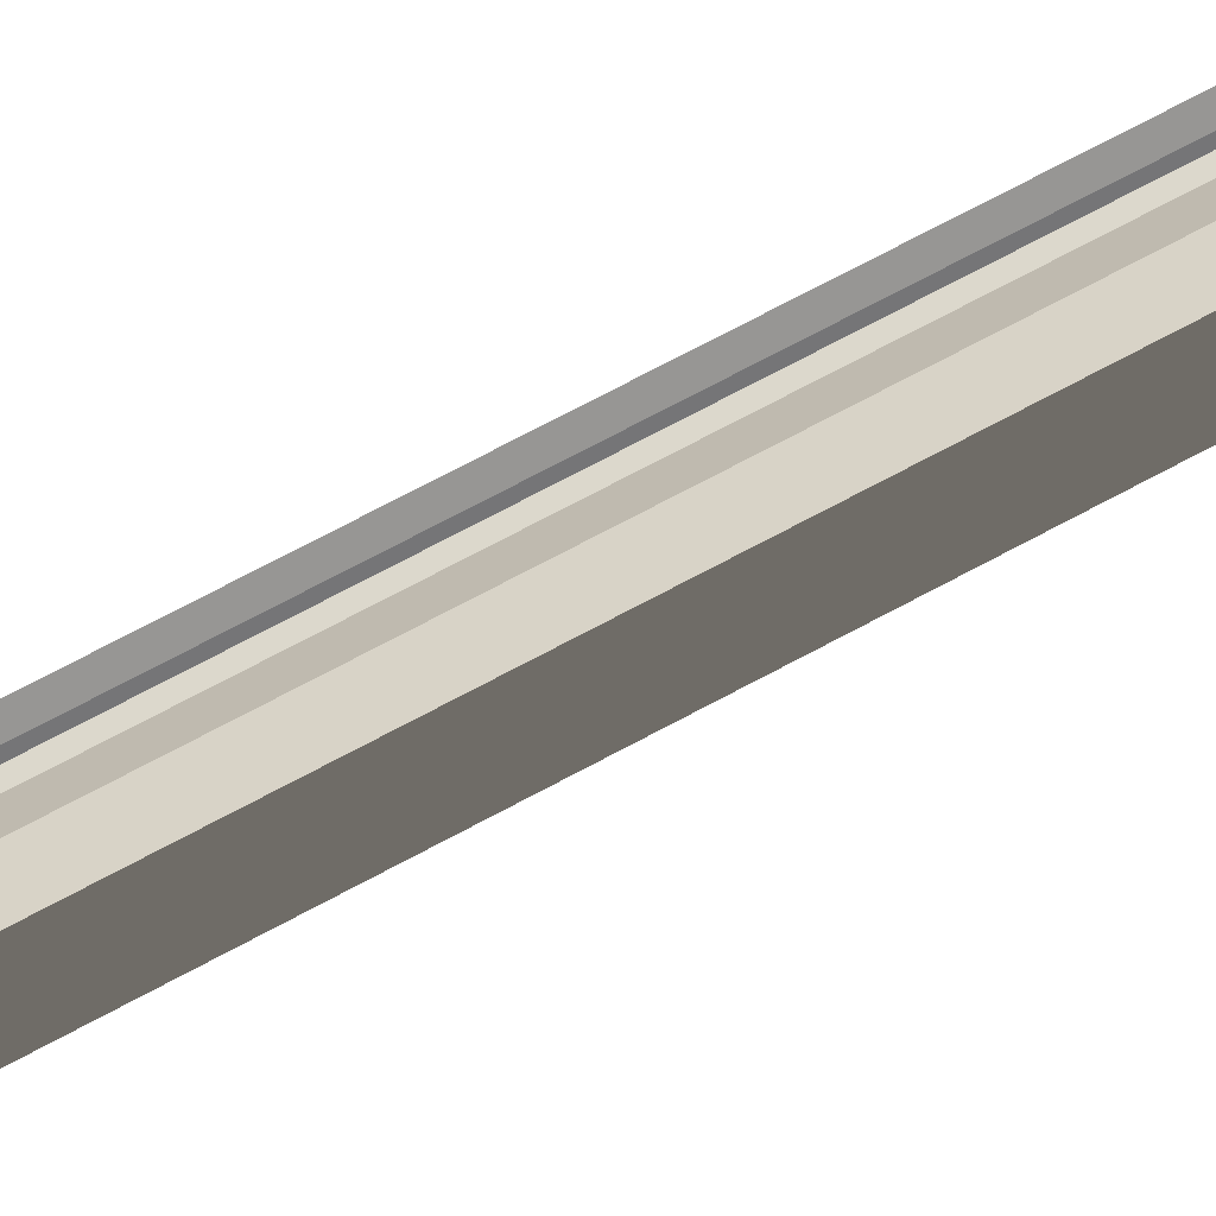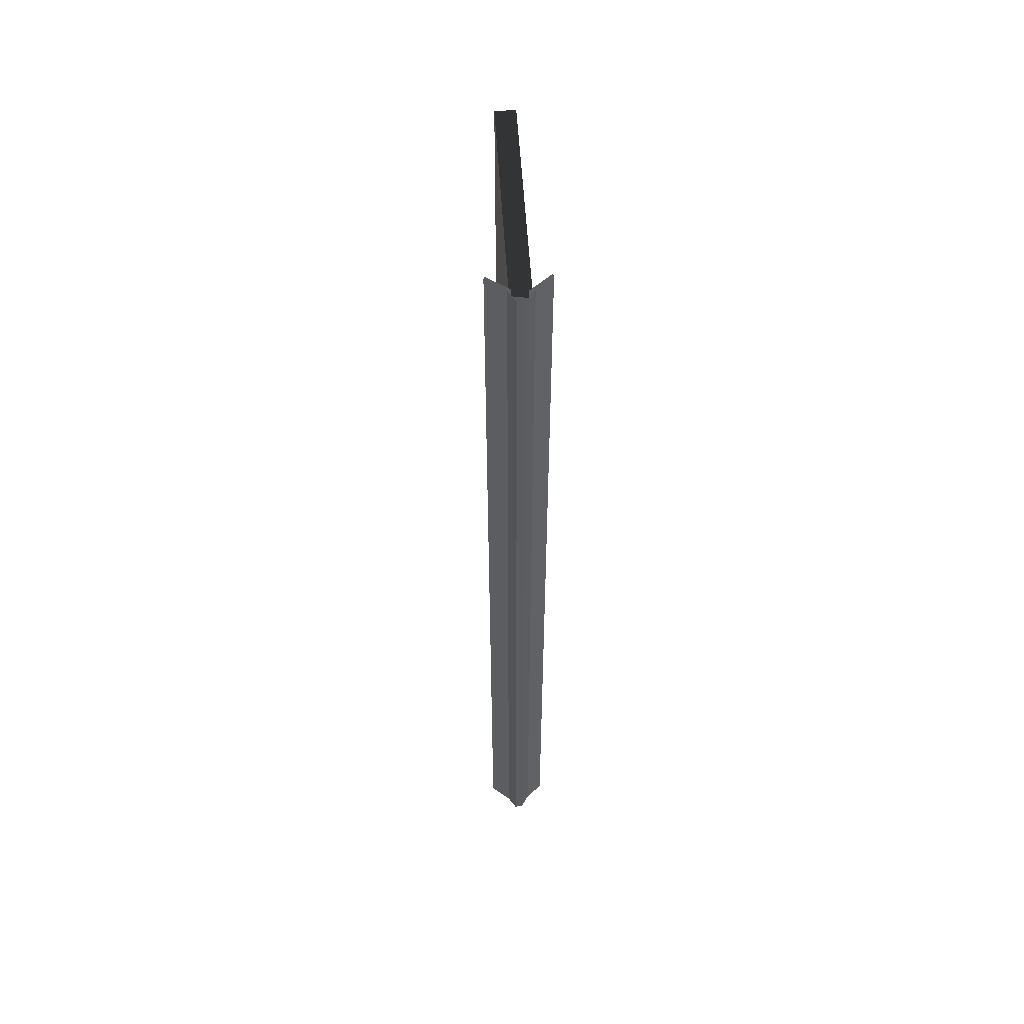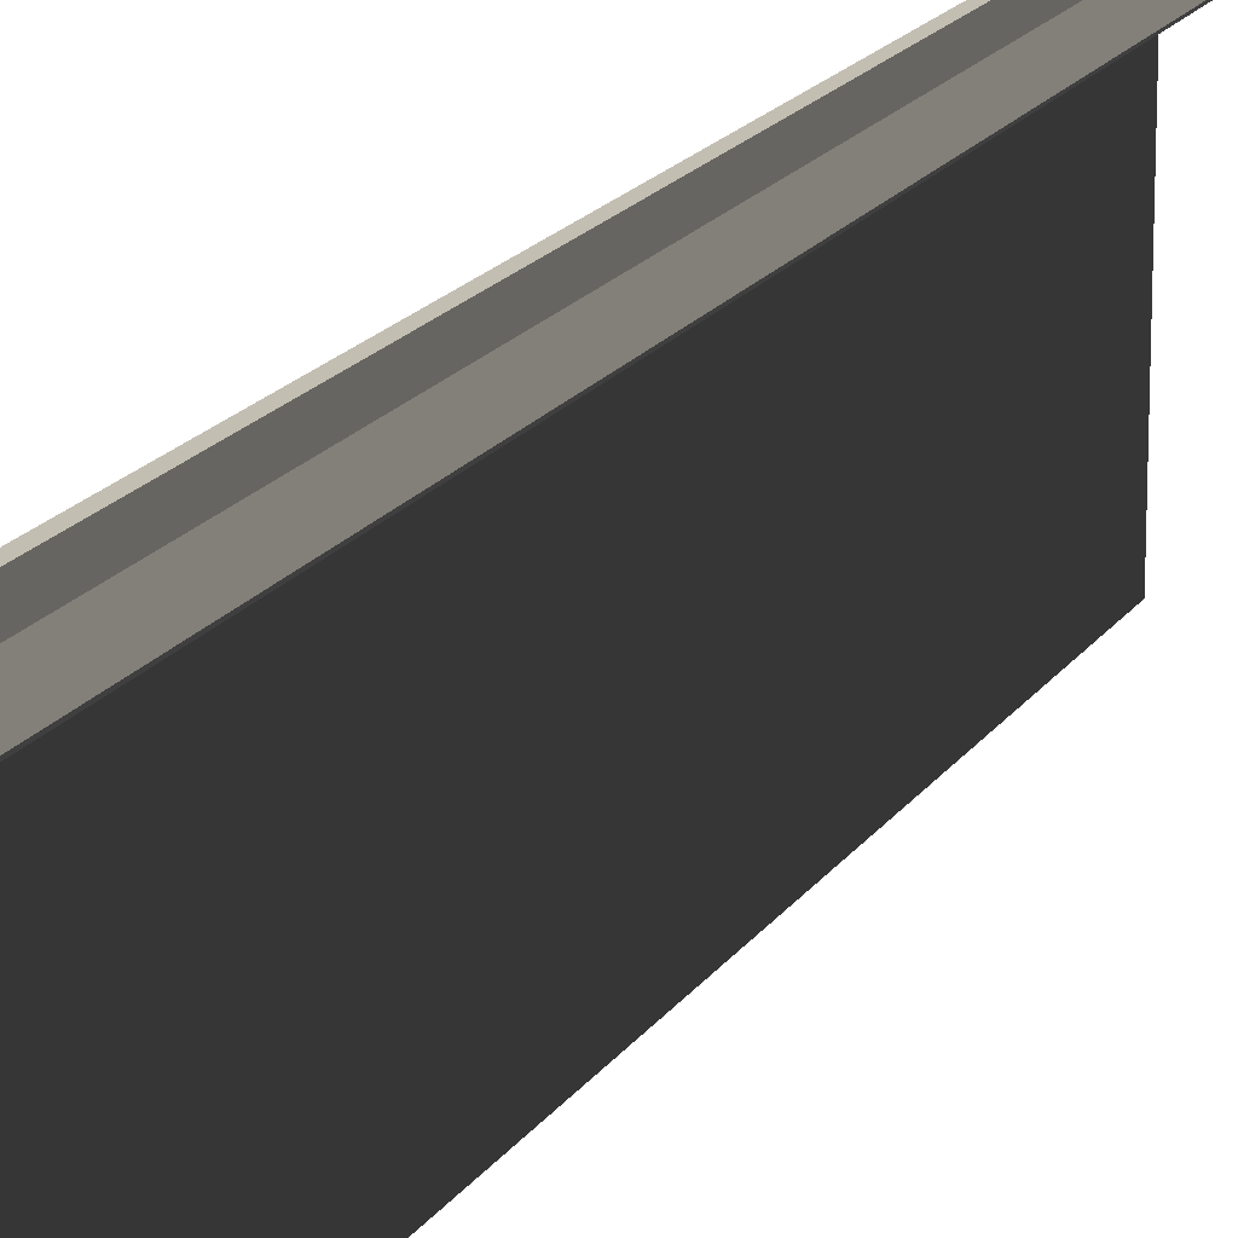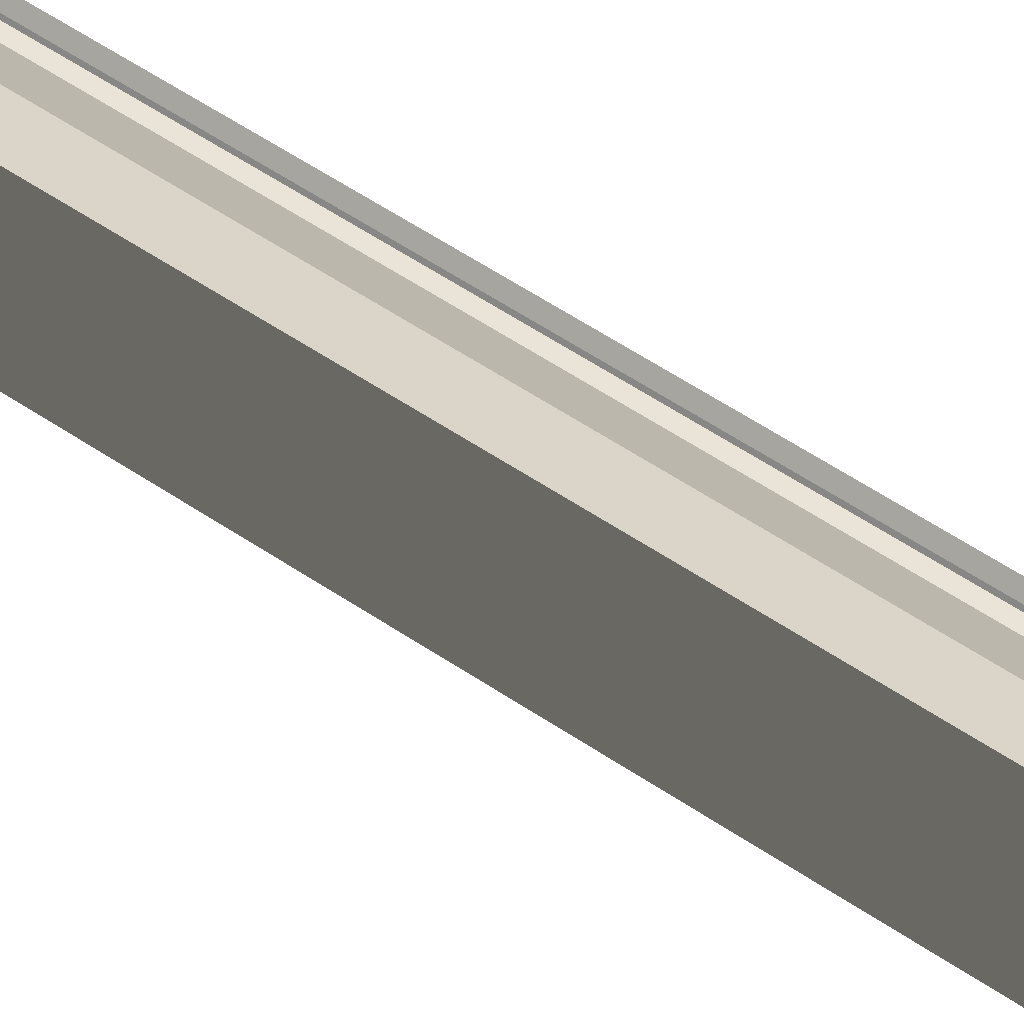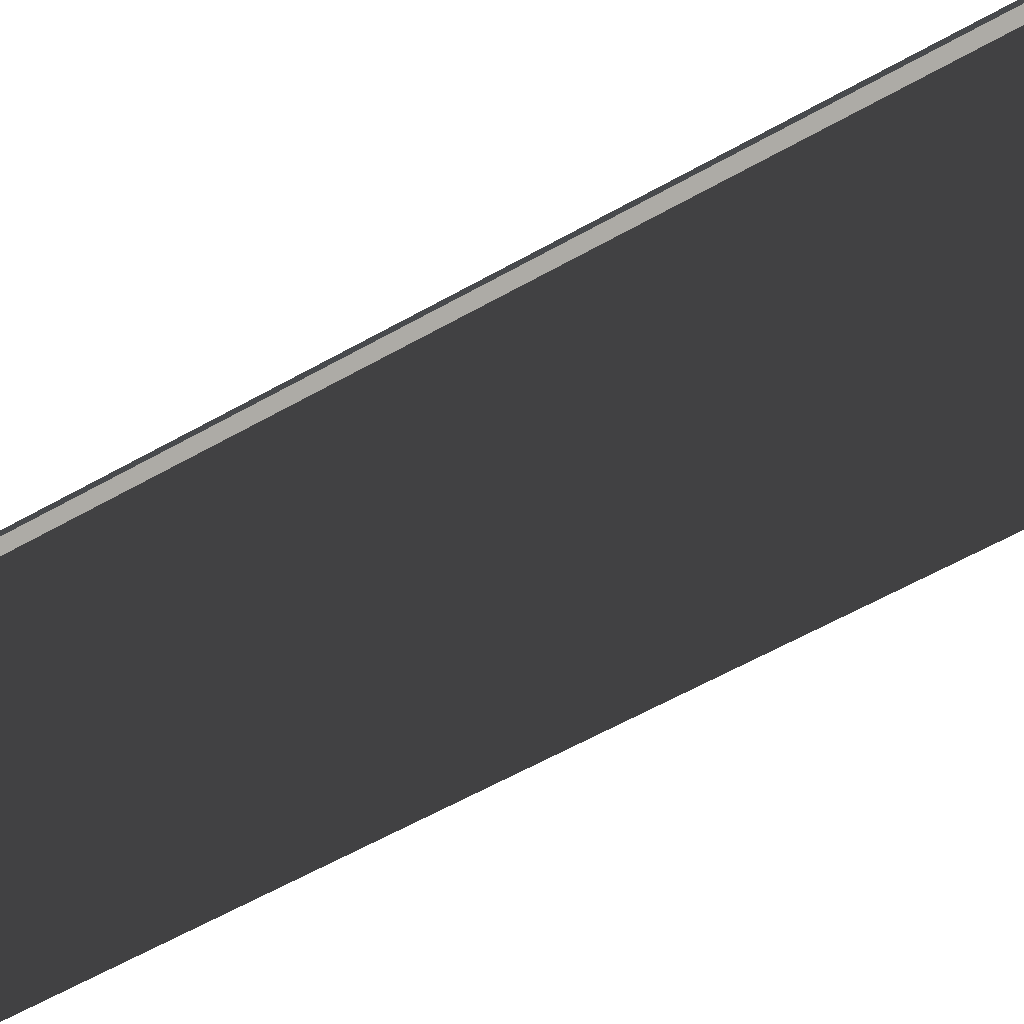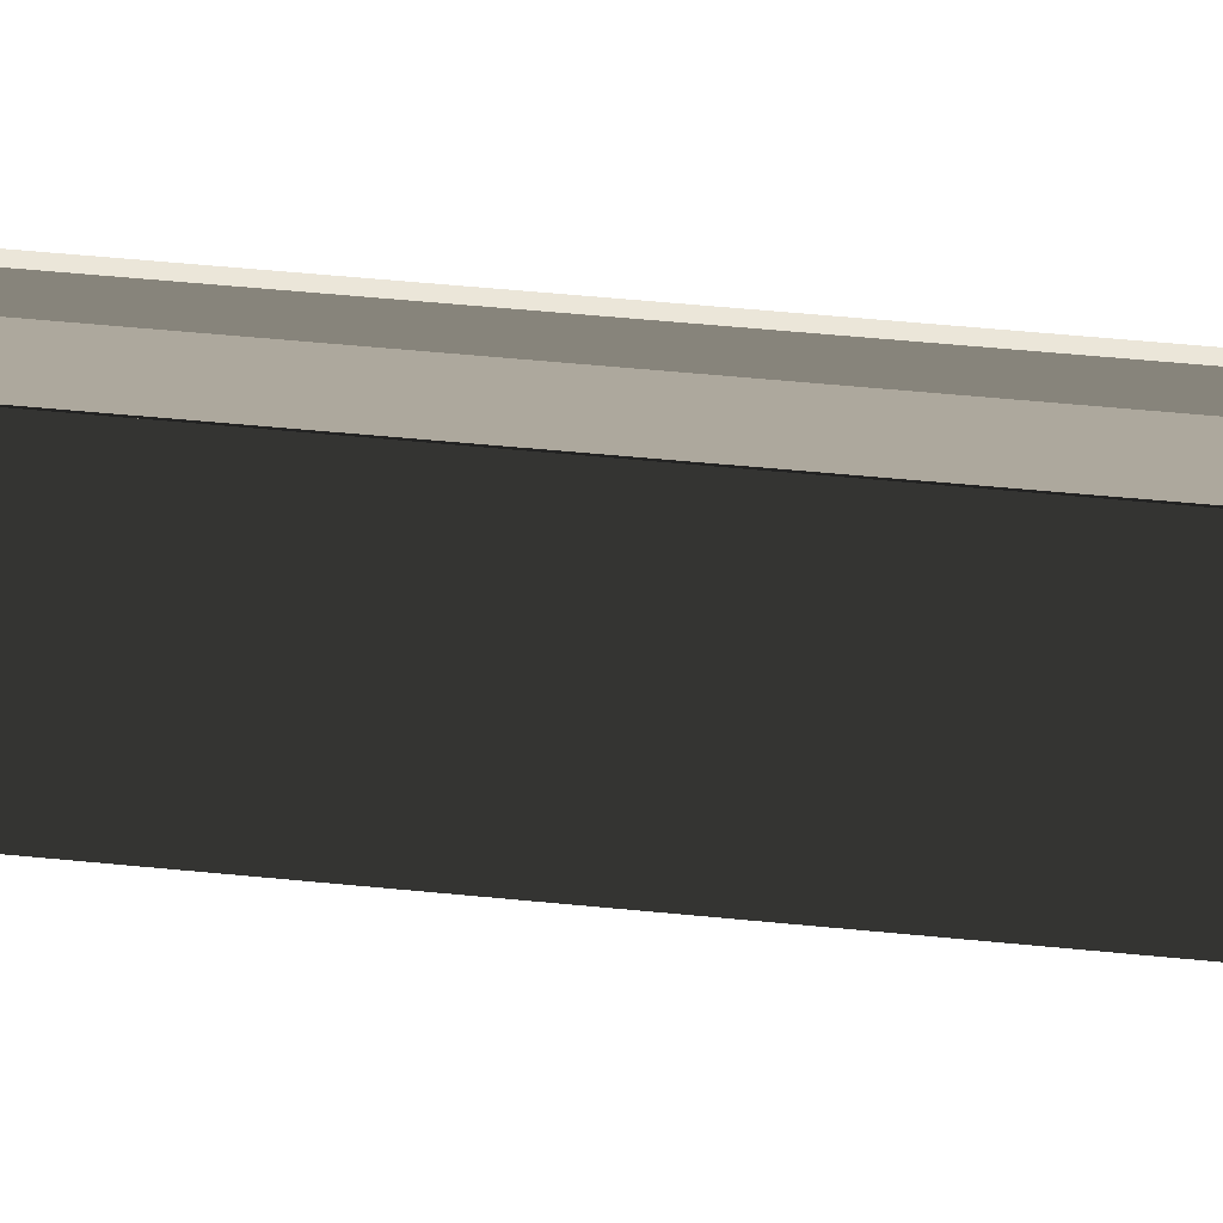
<metadata>
{"format":"obj","ext":"obj","renderer":"f3d","projection":"perspective","resolution":1024,"background":"white","views":[{"elev":72.7,"azim":61.9,"up":"+Y"},{"elev":54.1,"azim":176.6,"up":"+Z"},{"elev":17.4,"azim":-157.3,"up":"+Y"},{"elev":61.1,"azim":124.0,"up":"+Y"},{"elev":-49.8,"azim":-56.7,"up":"+Y"},{"elev":47.1,"azim":96.6,"up":"+Y"}]}
</metadata>
<code>
g ian1544
v 2.487 13.54 -99.6
v 2.487 13.54 157.4
v 2.487 -36 157.4
v 2.487 -36 -99.6
v -3.114 -36 157.4
v 2.487 -36 157.4
v 2.487 13.54 157.4
v 2.487 28.15 157.4
v -3.114 29.22 157.4
v -8.245 24.89 -99.6
v -8.245 24.89 160.1
v -3.665 29.06 160.1
v -3.665 29.06 -99.6
v -3.665 29.06 -99.6
v -3.665 29.06 160.1
v -1.27 32.53 160.1
v -1.27 32.52 -99.6
v -1.27 32.52 -99.6
v -1.27 32.53 160.1
v 0.7965 32.53 160.1
v 0.7965 32.52 -99.6
v 0.7965 32.52 -99.6
v 0.7965 32.53 160.1
v 2.967 29.29 160.1
v 2.967 29.29 -99.6
v 2.967 29.29 -99.6
v 2.967 29.29 160.1
v 8.245 24.95 160.1
v 8.245 24.95 -99.6
v -3.114 29.22 -99.6
v -3.114 -36 -99.6
v -3.114 -36 157.4
v -3.114 29.22 157.4
v 2.487 28.15 -99.6
v -3.114 29.22 -99.6
v -3.114 29.22 157.4
v 2.487 28.15 157.4
v 2.487 28.15 -99.6
v 2.487 28.15 157.4
v 2.487 13.54 157.4
v 2.487 13.54 -99.6
v -7.976 24.29 -99.6
v -7.976 24.29 160.1
v -8.245 24.89 160.1
v -8.245 24.89 -99.6
v 7.93 24.31 160.1
v 7.93 24.31 -99.6
v 8.245 24.95 -99.6
v 8.245 24.95 160.1
v -2.167 29.21 -99.6
v -2.167 29.21 160.1
v -7.976 24.29 160.1
v -7.976 24.29 -99.6
v 1.96 28.64 160.1
v 1.96 28.64 -99.6
v 7.93 24.31 -99.6
v 7.93 24.31 160.1
f 3 1 2
f 1 3 4
f 32 30 31
f 30 32 33
f 40 38 39
f 38 40 41
f 7 5 6
f 8 5 7
f 9 5 8
f 20 18 19
f 18 20 21
f 36 34 35
f 34 36 37
f 12 10 11
f 10 12 13
f 16 14 15
f 14 16 17
f 24 22 23
f 22 24 25
f 28 26 27
f 26 28 29
f 44 42 43
f 42 44 45
f 48 46 47
f 46 48 49
f 52 50 51
f 50 52 53
f 56 54 55
f 54 56 57

</code>
